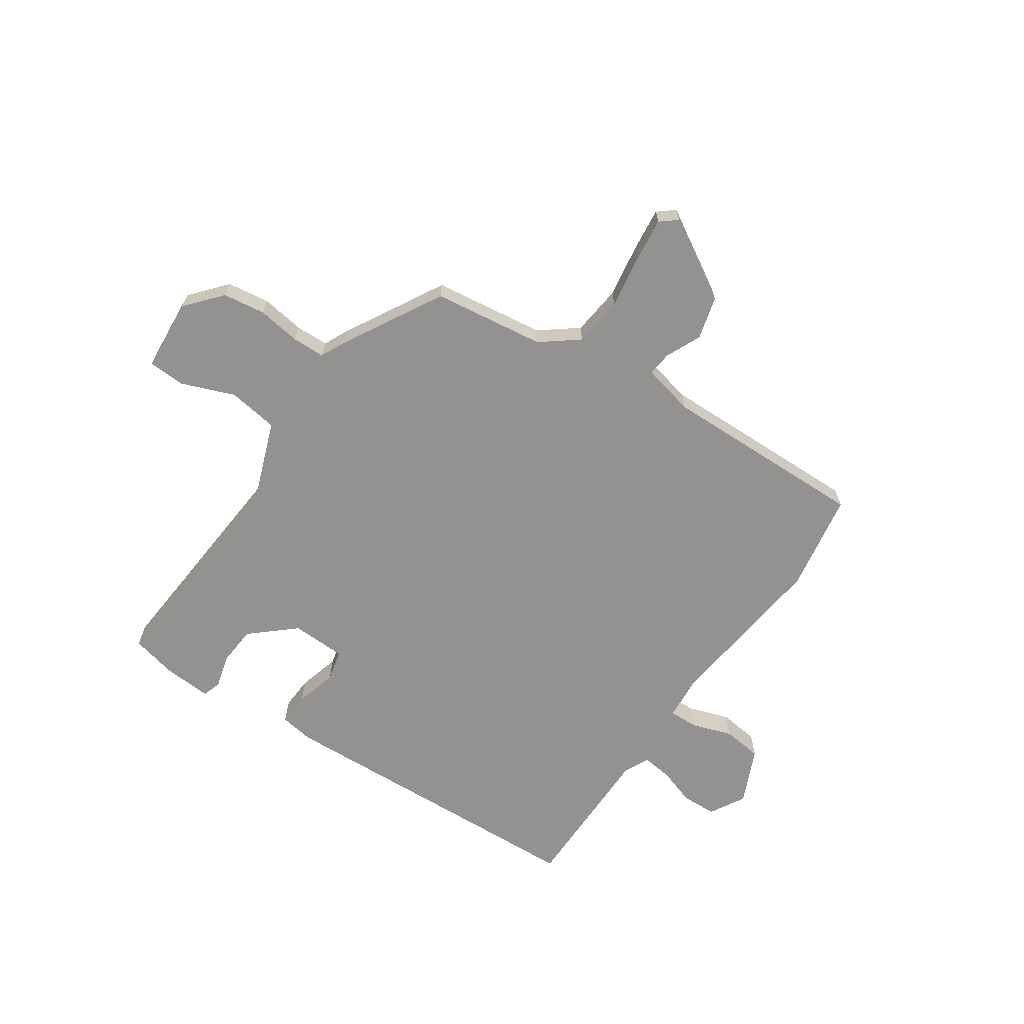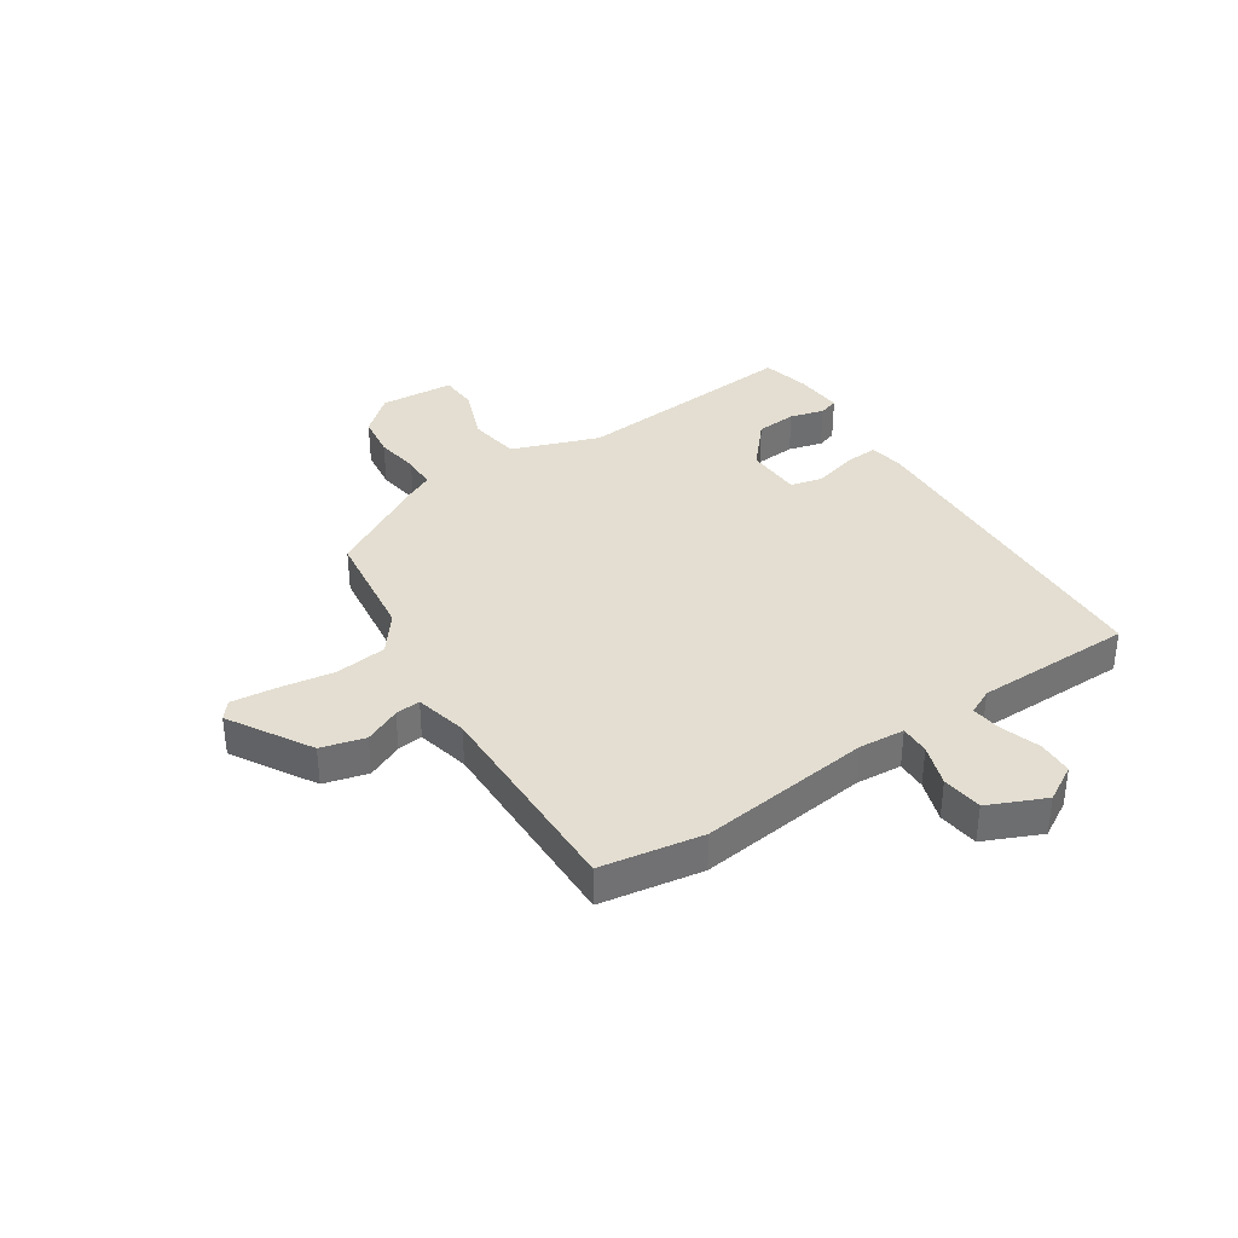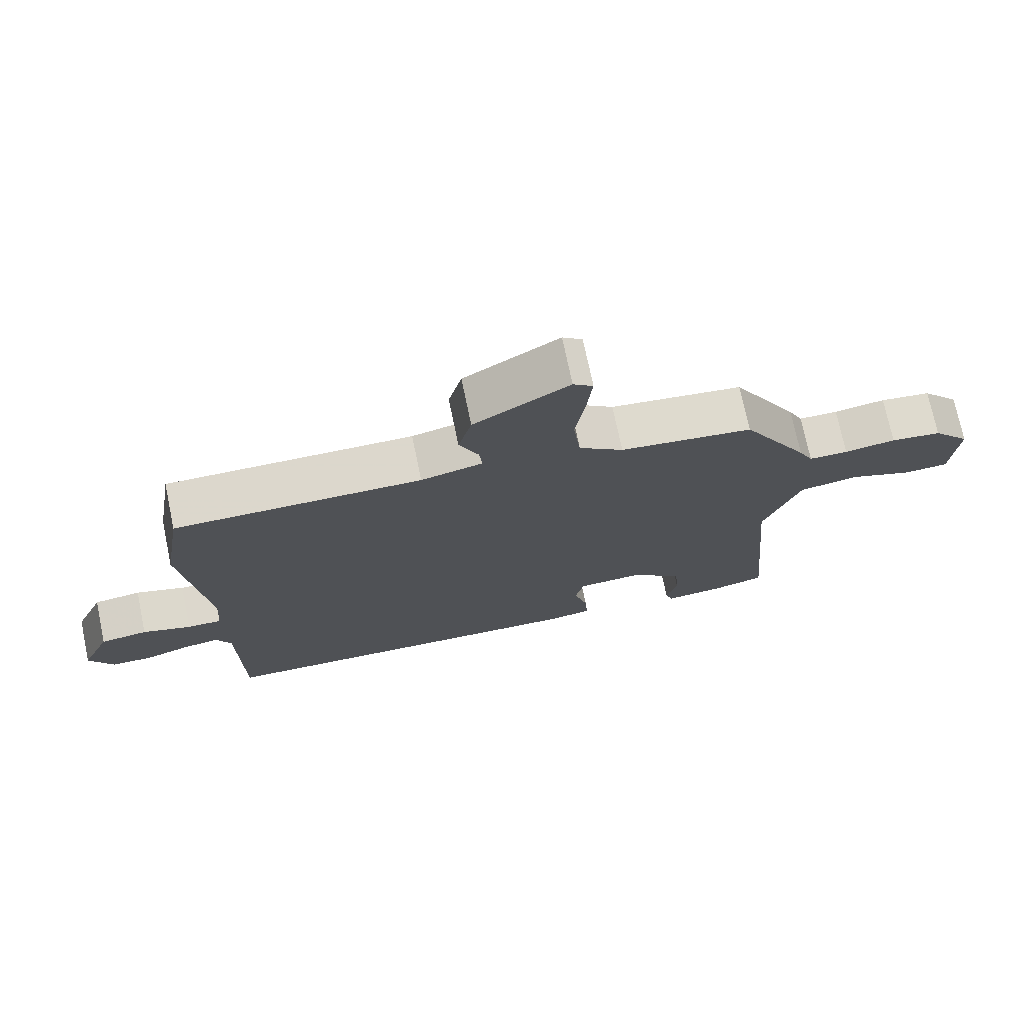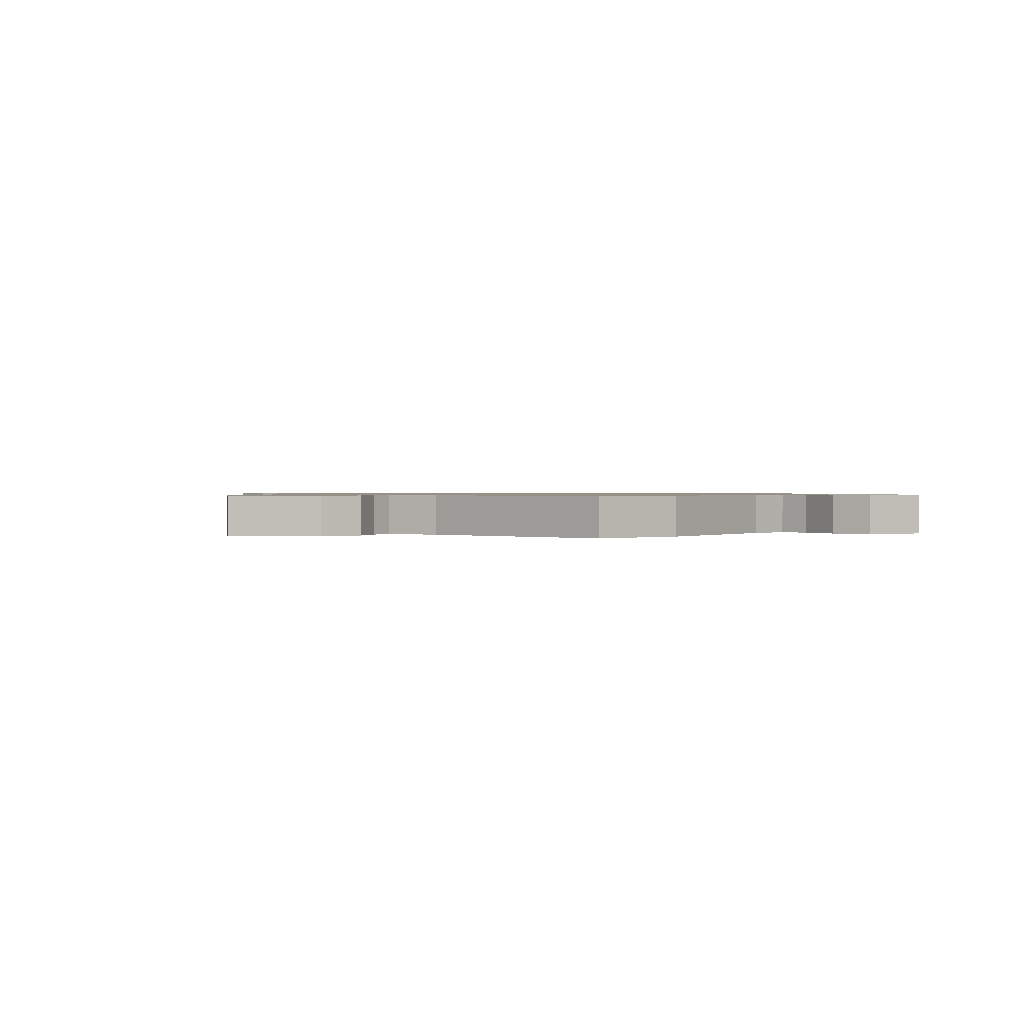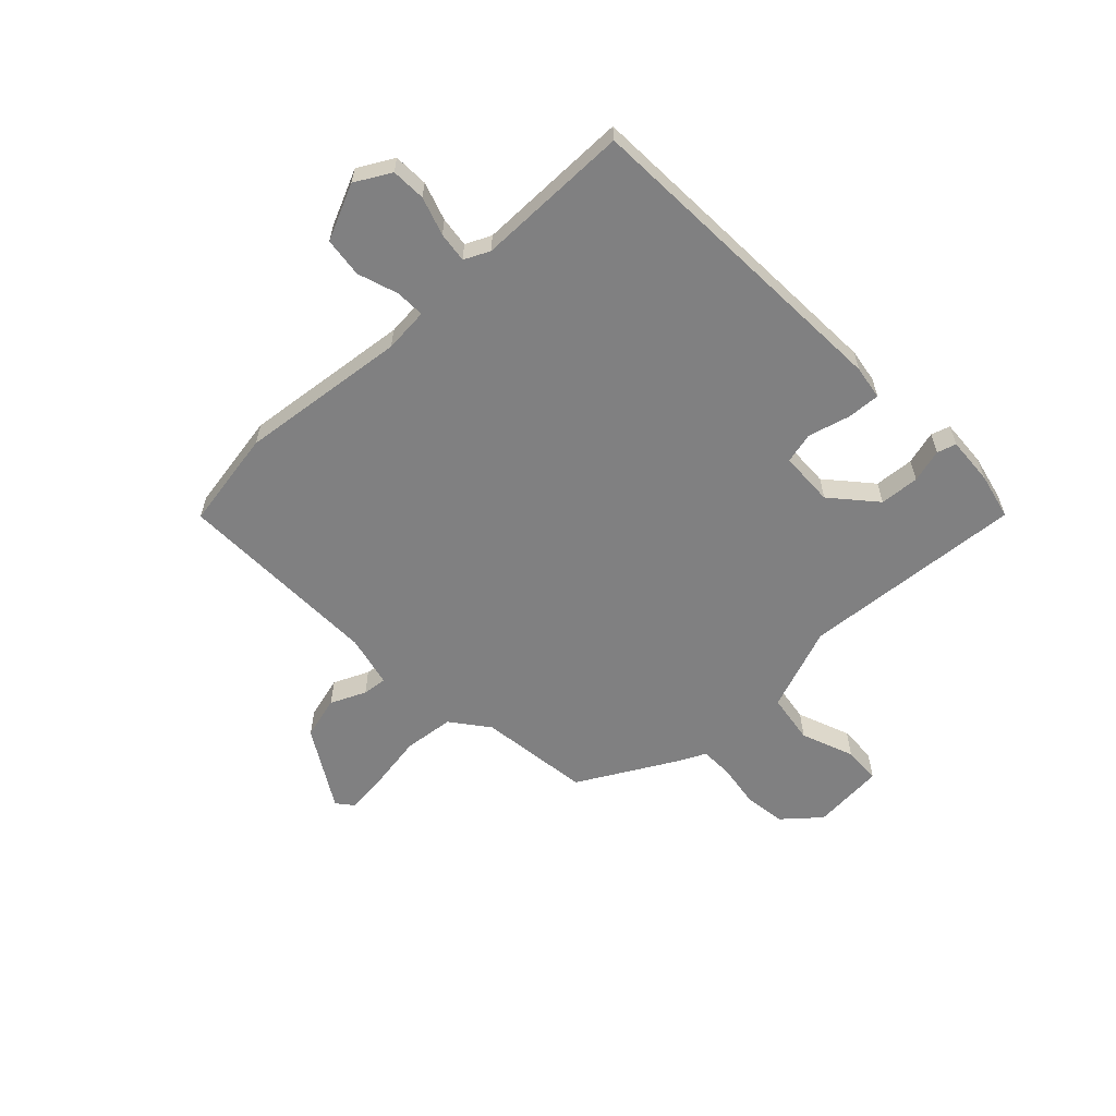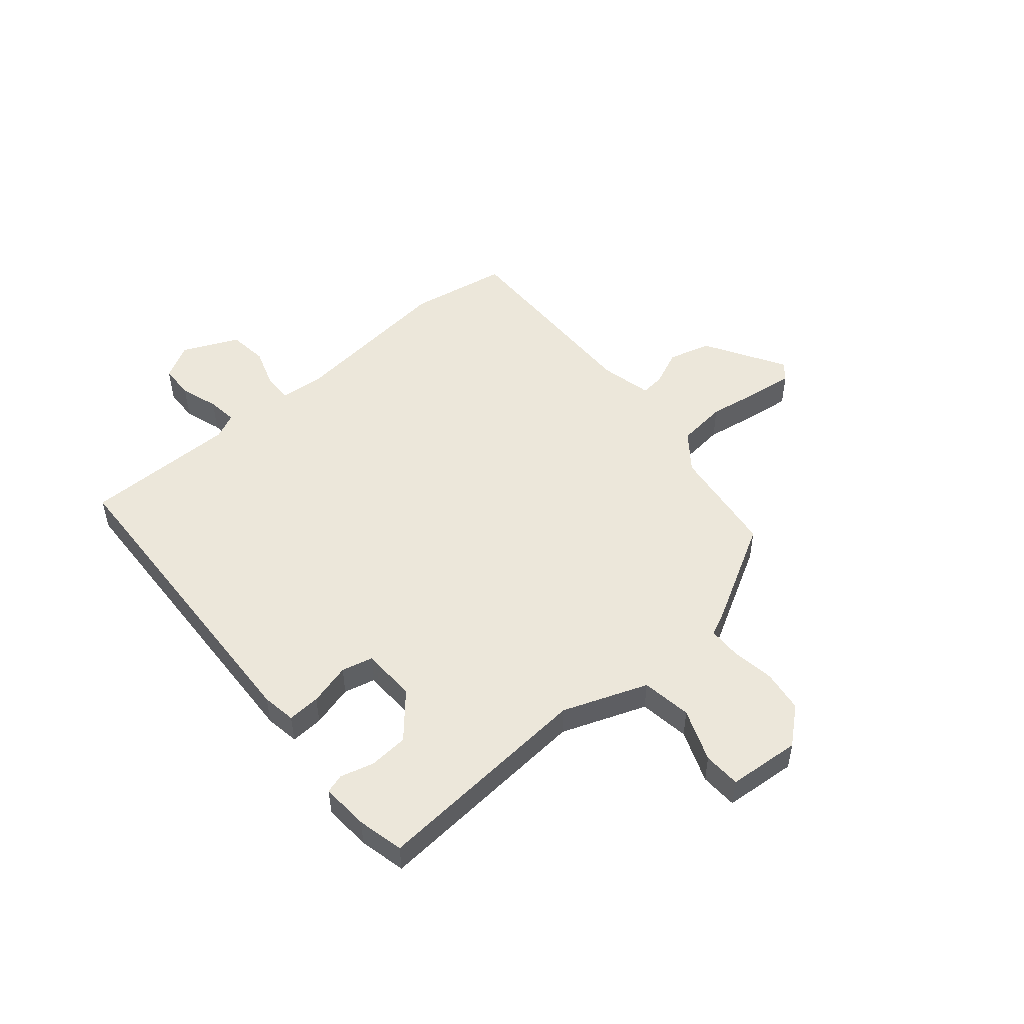
<metadata>
{"format":"obj","ext":"obj","renderer":"f3d","projection":"perspective","resolution":1024,"background":"white","views":[{"elev":-66.4,"azim":-33.7,"up":"+Y"},{"elev":36.3,"azim":56.8,"up":"+Y"},{"elev":73.3,"azim":168.2,"up":"+Z"},{"elev":0.8,"azim":40.6,"up":"+Y"},{"elev":-60.2,"azim":134.1,"up":"+Y"},{"elev":50.3,"azim":-129.8,"up":"+Y"}]}
</metadata>
<code>
v 0.493 0.07 0.542
v 0.522 0.07 0.364
v 0.485 0.07 0.063
v 0.491 0.07 -0.017
v 0.543 0.07 -0.016
v 0.616 0.07 0.008
v 0.687 0.07 -0.001
v 0.731 0.07 -0.101
v 0.695 0.07 -0.164
v 0.633 0.07 -0.166
v 0.565 0.07 -0.143
v 0.511 0.07 -0.136
v 0.489 0.07 -0.181
v 0.486 0.07 -0.457
v -0.099 0.07 -0.479
v -0.16 0.07 -0.469
v -0.156 0.07 -0.41
v -0.135 0.07 -0.335
v -0.148 0.07 -0.279
v -0.246 0.07 -0.275
v -0.325 0.07 -0.343
v -0.331 0.07 -0.414
v -0.315 0.07 -0.474
v -0.326 0.07 -0.508
v -0.412 0.07 -0.502
v -0.495 0.07 -0.482
v -0.46 0.07 -0.083
v -0.515 0.07 0.069
v -0.605 0.07 0.083
v -0.7 0.07 0.047
v -0.767 0.07 0.05
v -0.776 0.07 0.18
v -0.72 0.07 0.244
v -0.644 0.07 0.254
v -0.567 0.07 0.242
v -0.508 0.07 0.243
v -0.486 0.07 0.288
v -0.385 0.07 0.465
v -0.185 0.07 0.49
v -0.118 0.07 0.541
v -0.107 0.07 0.631
v -0.122 0.07 0.73
v -0.13 0.07 0.806
v -0.1 0.07 0.83
v 0.043 0.07 0.744
v 0.063 0.07 0.667
v 0.034 0.07 0.604
v 0.029 0.07 0.56
v 0.122 0.07 0.538
v 0.493 0 0.542
v 0.522 0 0.364
v 0.485 0 0.063
v 0.491 0 -0.017
v 0.543 0 -0.016
v 0.616 0 0.008
v 0.687 0 -0.001
v 0.731 0 -0.101
v 0.695 0 -0.164
v 0.633 0 -0.166
v 0.565 0 -0.143
v 0.511 0 -0.136
v 0.489 0 -0.181
v 0.486 0 -0.457
v -0.099 0 -0.479
v -0.16 0 -0.469
v -0.156 0 -0.41
v -0.135 0 -0.335
v -0.148 0 -0.279
v -0.246 0 -0.275
v -0.325 0 -0.343
v -0.331 0 -0.414
v -0.315 0 -0.474
v -0.326 0 -0.508
v -0.412 0 -0.502
v -0.495 0 -0.482
v -0.46 0 -0.083
v -0.515 0 0.069
v -0.605 0 0.083
v -0.7 0 0.047
v -0.767 0 0.05
v -0.776 0 0.18
v -0.72 0 0.244
v -0.644 0 0.254
v -0.567 0 0.242
v -0.508 0 0.243
v -0.486 0 0.288
v -0.385 0 0.465
v -0.185 0 0.49
v -0.118 0 0.541
v -0.107 0 0.631
v -0.122 0 0.73
v -0.13 0 0.806
v -0.1 0 0.83
v 0.043 0 0.744
v 0.063 0 0.667
v 0.034 0 0.604
v 0.029 0 0.56
v 0.122 0 0.538
f 45 46 47
f 44 45 47
f 43 44 47
f 42 43 47
f 41 42 47
f 40 41 47 48
f 39 40 48 49
f 36 37 38 39
f 33 34 35
f 32 33 35
f 31 32 35
f 30 31 35
f 29 30 35
f 28 29 35 36
f 1 2 3
f 49 1 3
f 39 49 3
f 36 39 3
f 28 36 3
f 27 28 3
f 25 26 27
f 24 25 27
f 23 24 27
f 22 23 27
f 16 17 18
f 15 16 18
f 14 15 18
f 13 14 18
f 12 13 18 19
f 9 10 11
f 8 9 11
f 7 8 11
f 6 7 11
f 5 6 11
f 4 5 11 12
f 27 3 4
f 12 19 20
f 4 12 20
f 27 4 20
f 27 20 21
f 21 22 27
f 96 95 94
f 96 94 93
f 96 93 92
f 96 92 91
f 96 91 90
f 97 96 90 89
f 98 97 89 88
f 88 87 86 85
f 84 83 82
f 84 82 81
f 84 81 80
f 84 80 79
f 84 79 78
f 85 84 78 77
f 52 51 50
f 52 50 98
f 52 98 88
f 52 88 85
f 52 85 77
f 52 77 76
f 76 75 74
f 76 74 73
f 76 73 72
f 76 72 71
f 67 66 65
f 67 65 64
f 67 64 63
f 67 63 62
f 68 67 62 61
f 60 59 58
f 60 58 57
f 60 57 56
f 60 56 55
f 60 55 54
f 61 60 54 53
f 53 52 76
f 69 68 61
f 69 61 53
f 69 53 76
f 70 69 76
f 76 71 70
f 1 50 51 2
f 2 51 52 3
f 3 52 53 4
f 4 53 54 5
f 5 54 55 6
f 6 55 56 7
f 7 56 57 8
f 8 57 58 9
f 9 58 59 10
f 10 59 60 11
f 11 60 61 12
f 12 61 62 13
f 13 62 63 14
f 14 63 64 15
f 15 64 65 16
f 16 65 66 17
f 17 66 67 18
f 18 67 68 19
f 19 68 69 20
f 20 69 70 21
f 21 70 71 22
f 22 71 72 23
f 23 72 73 24
f 24 73 74 25
f 25 74 75 26
f 26 75 76 27
f 27 76 77 28
f 28 77 78 29
f 29 78 79 30
f 30 79 80 31
f 31 80 81 32
f 32 81 82 33
f 33 82 83 34
f 34 83 84 35
f 35 84 85 36
f 36 85 86 37
f 37 86 87 38
f 38 87 88 39
f 39 88 89 40
f 40 89 90 41
f 41 90 91 42
f 42 91 92 43
f 43 92 93 44
f 44 93 94 45
f 45 94 95 46
f 46 95 96 47
f 47 96 97 48
f 48 97 98 49
f 49 98 50 1

</code>
